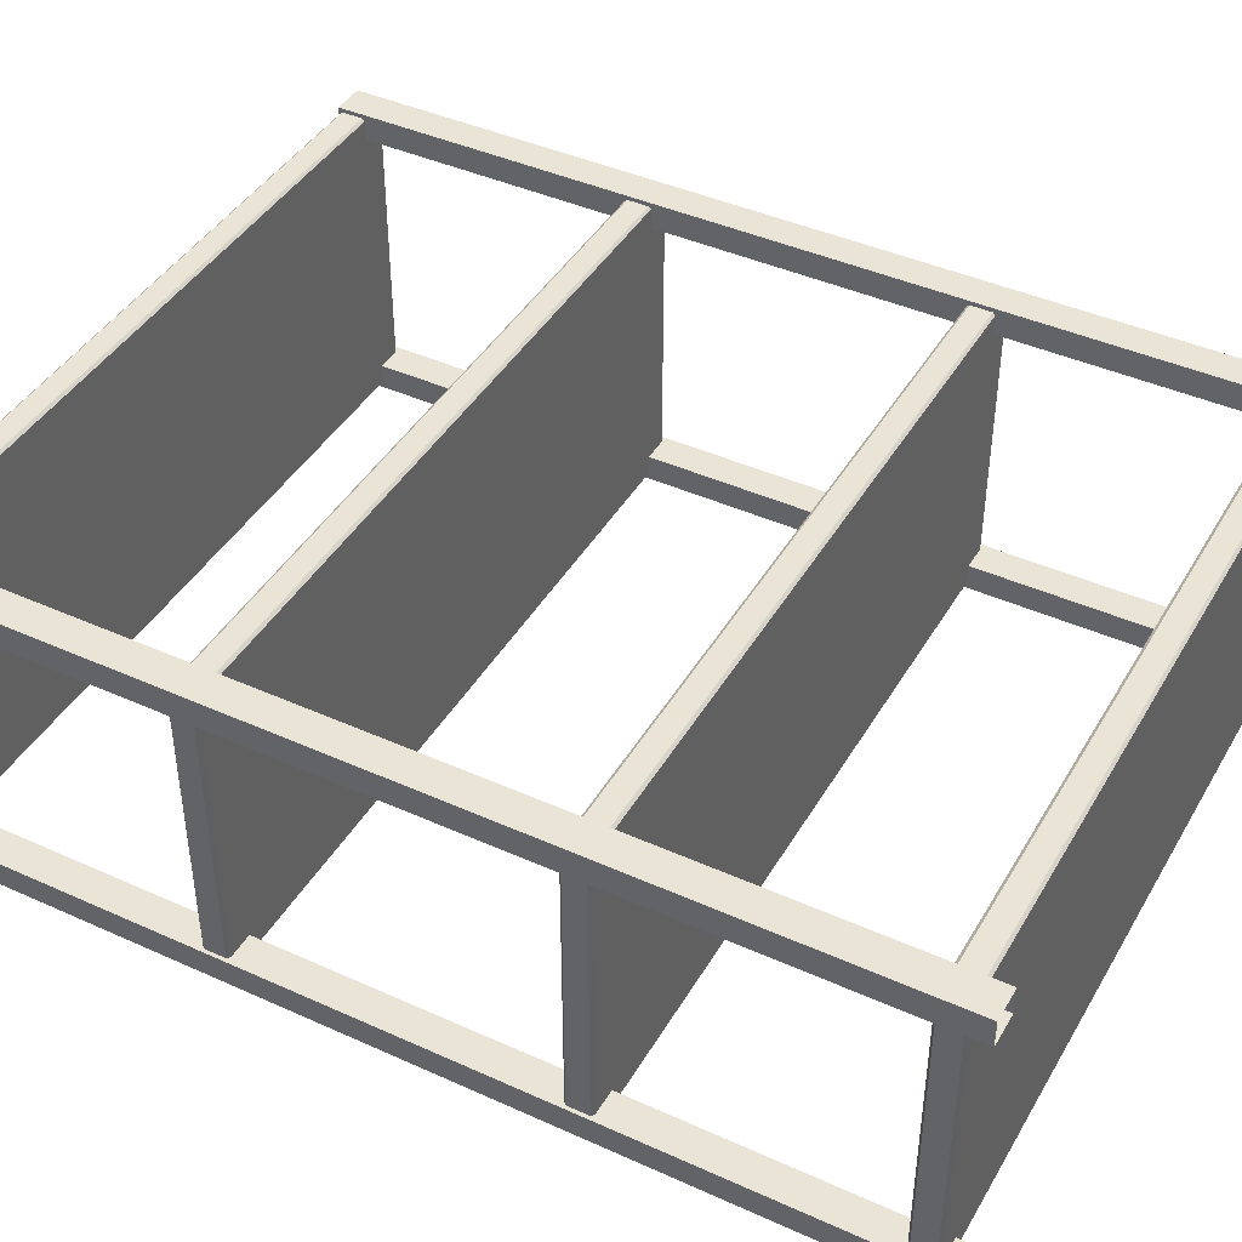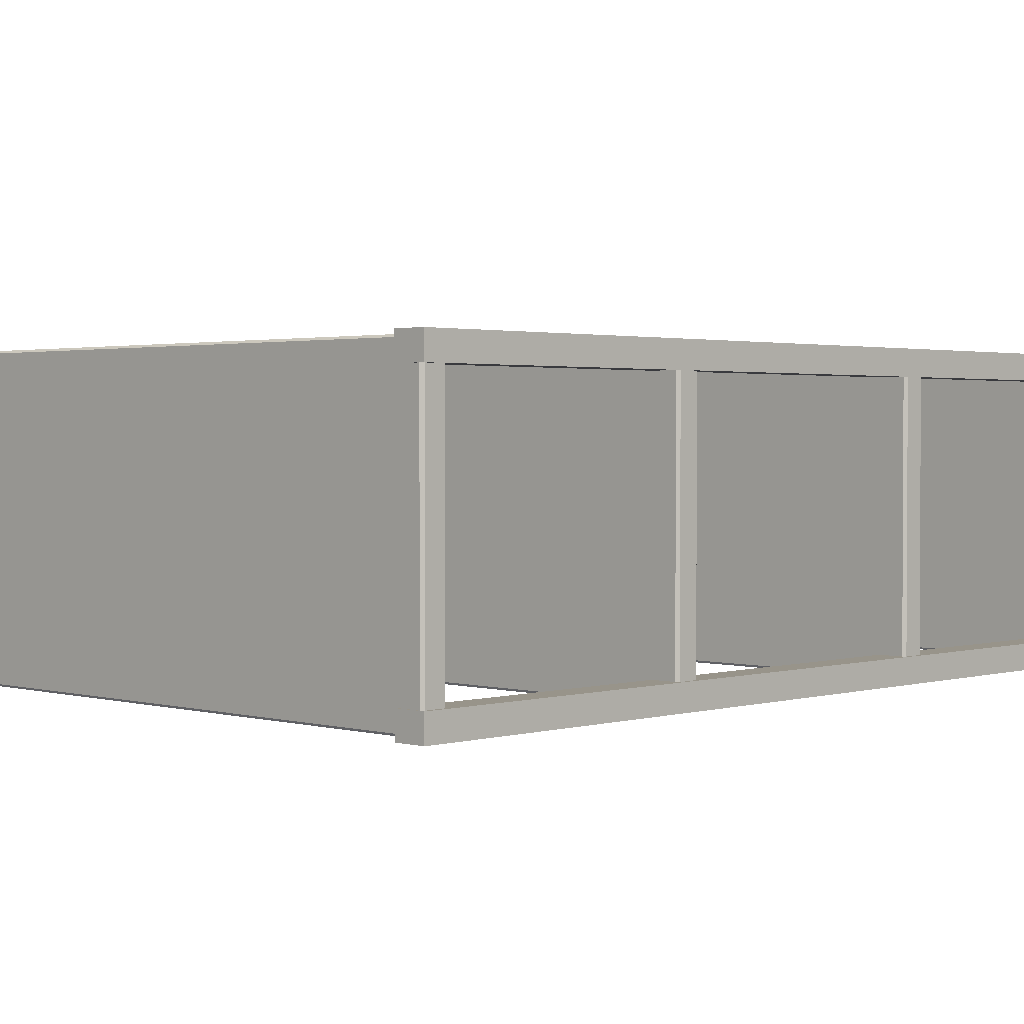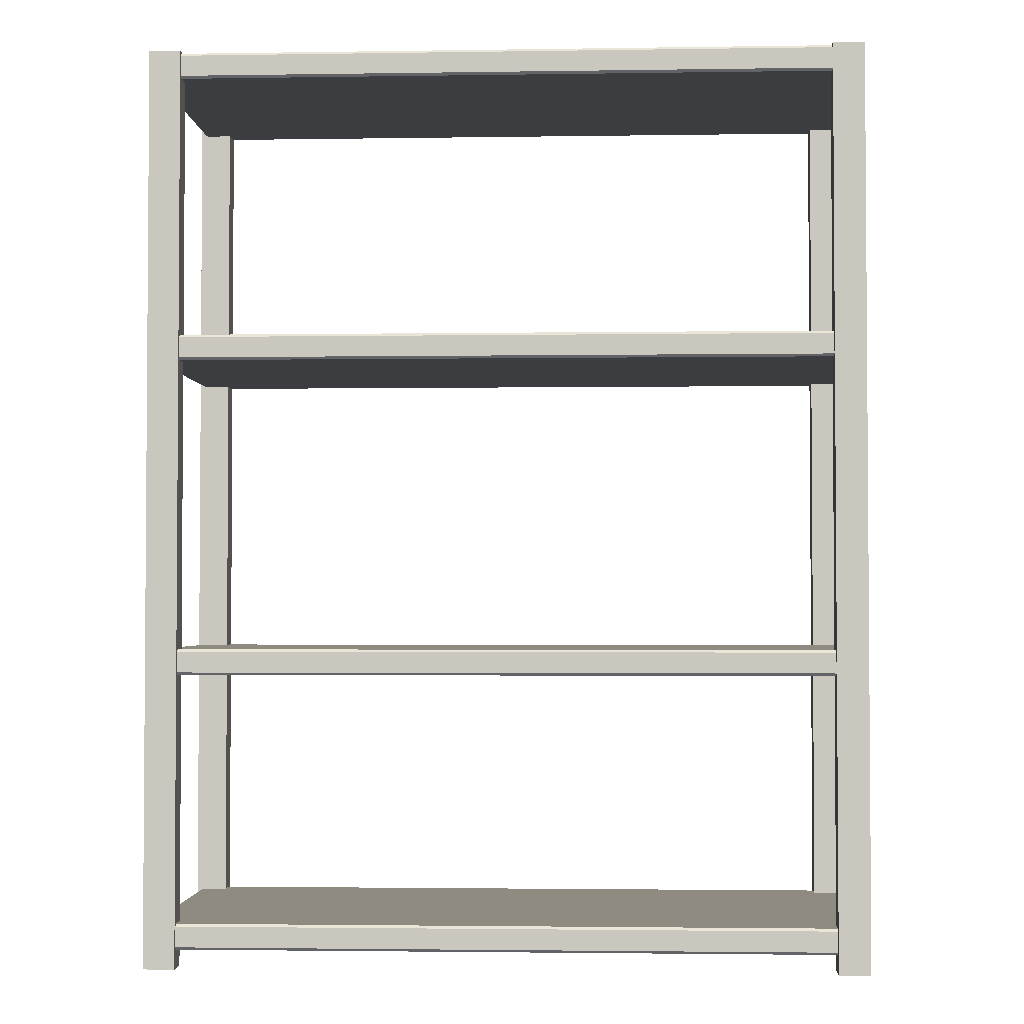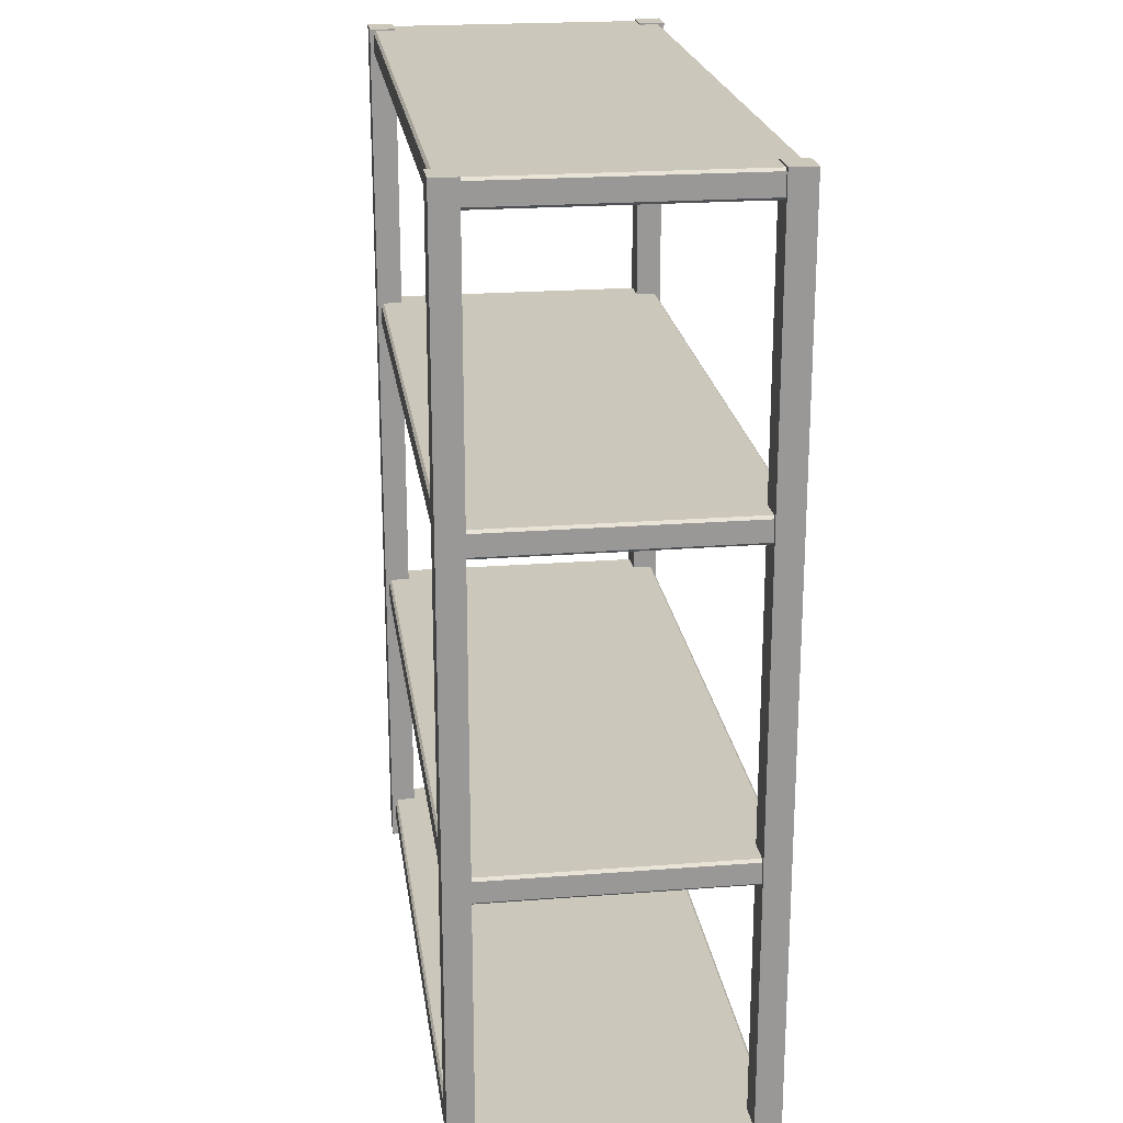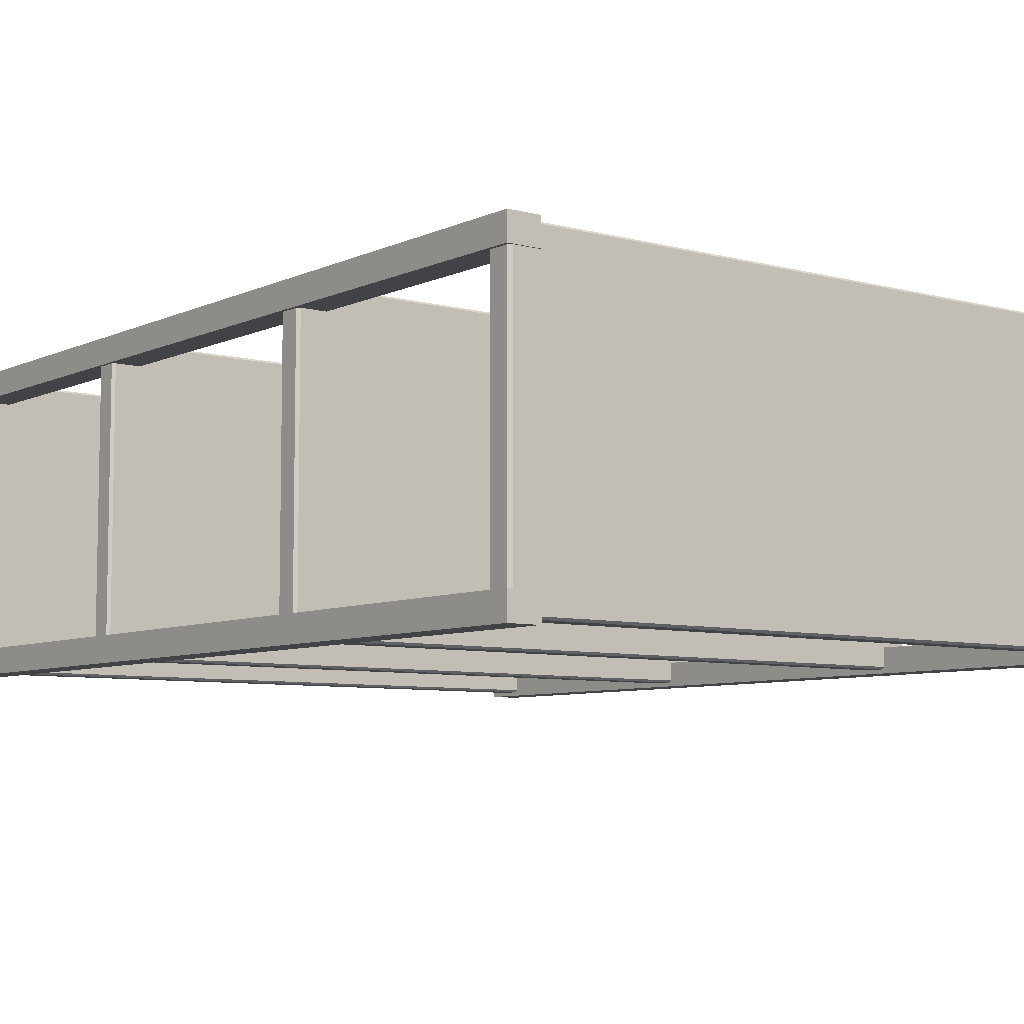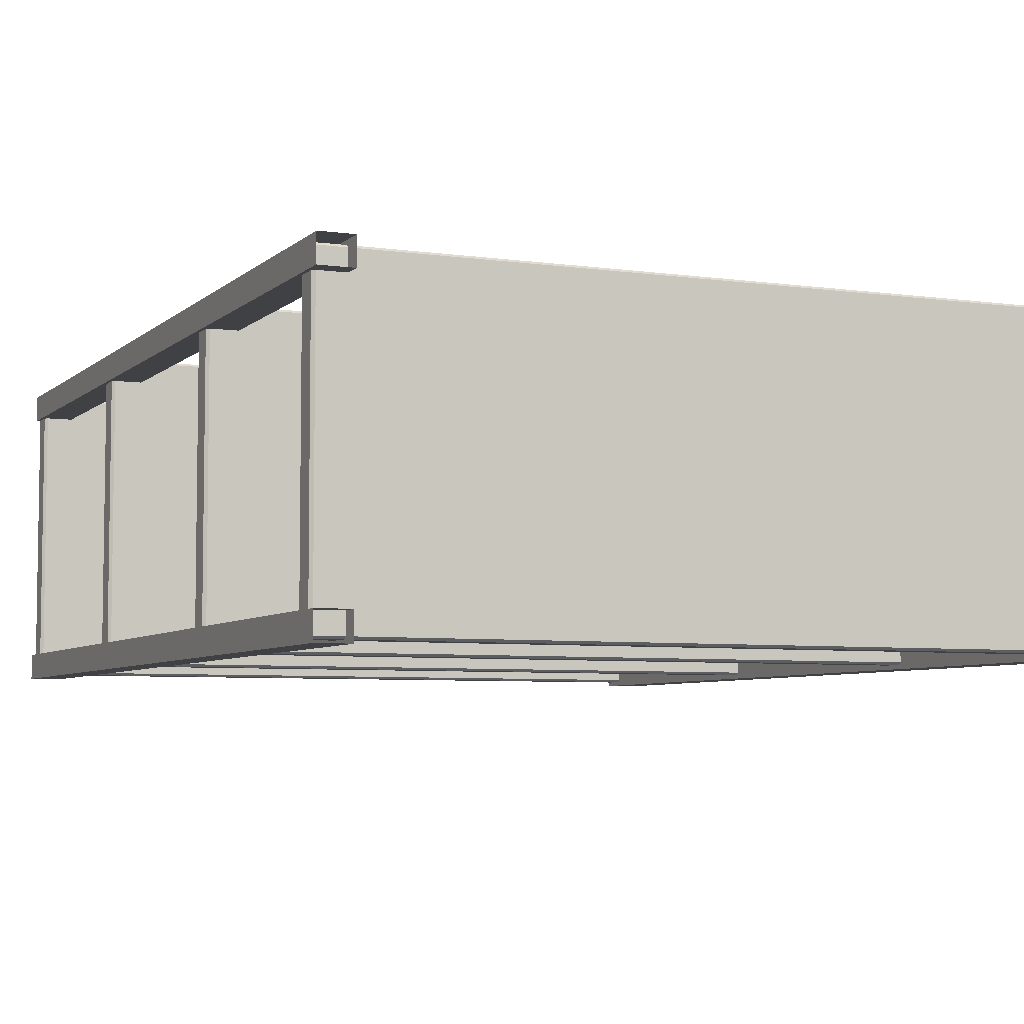
<metadata>
{"format":"obj","ext":"obj","renderer":"f3d","projection":"perspective","resolution":1024,"background":"white","views":[{"elev":42.6,"azim":-61.7,"up":"+Z"},{"elev":1.8,"azim":-135.8,"up":"+Z"},{"elev":-2.5,"azim":3.0,"up":"+Y"},{"elev":21.7,"azim":-97.8,"up":"+Y"},{"elev":-7.0,"azim":142.4,"up":"+Z"},{"elev":-5.7,"azim":-23.7,"up":"+Z"}]}
</metadata>
<code>
g default
v -3.732 8.209 1.537
v -3.732 8.236 1.561
v -3.762 8.236 1.537
v 3.762 8.236 1.537
v 3.732 8.236 1.561
v 3.732 8.209 1.537
v -3.762 8.453 1.537
v -3.732 8.453 1.561
v -3.732 8.48 1.537
v 3.732 8.48 1.537
v 3.732 8.453 1.561
v 3.762 8.453 1.537
v -3.762 8.453 -1.537
v -3.732 8.48 -1.537
v -3.732 8.453 -1.561
v 3.732 8.453 -1.561
v 3.732 8.48 -1.537
v 3.762 8.453 -1.537
v -3.762 8.236 -1.537
v -3.732 8.236 -1.561
v -3.732 8.209 -1.537
v 3.732 8.209 -1.537
v 3.732 8.236 -1.561
v 3.762 8.236 -1.537
v -0 8.209 1.537
v -0 8.209 -1.537
v -0 8.236 -1.561
v -0 8.453 -1.561
v -0 8.48 -1.537
v -0 8.48 1.537
v -0 8.453 1.561
v -0 8.236 1.561
v -3.762 8.236 0
v -3.762 8.453 0
v -3.732 8.48 0
v -0 8.48 0
v 3.732 8.48 0
v 3.762 8.453 0
v 3.762 8.236 0
v 3.732 8.209 0
v -0 8.209 0
v -3.732 8.209 0
v -3.732 5.186 1.537
v -3.732 5.213 1.561
v -3.762 5.213 1.537
v 3.762 5.213 1.537
v 3.732 5.213 1.561
v 3.732 5.186 1.537
v -3.762 5.43 1.537
v -3.732 5.43 1.561
v -3.732 5.457 1.537
v 3.732 5.457 1.537
v 3.732 5.43 1.561
v 3.762 5.43 1.537
v -3.762 5.43 -1.537
v -3.732 5.457 -1.537
v -3.732 5.43 -1.561
v 3.732 5.43 -1.561
v 3.732 5.457 -1.537
v 3.762 5.43 -1.537
v -3.762 5.213 -1.537
v -3.732 5.213 -1.561
v -3.732 5.186 -1.537
v 3.732 5.186 -1.537
v 3.732 5.213 -1.561
v 3.762 5.213 -1.537
v -0 5.186 1.537
v -0 5.186 -1.537
v -0 5.213 -1.561
v -0 5.43 -1.561
v -0 5.457 -1.537
v -0 5.457 1.537
v -0 5.43 1.561
v -0 5.213 1.561
v -3.762 5.213 0
v -3.762 5.43 0
v -3.732 5.457 0
v -0 5.457 0
v 3.732 5.457 0
v 3.762 5.43 0
v 3.762 5.213 0
v 3.732 5.186 0
v -0 5.186 0
v -3.732 5.186 0
v -3.732 -1.041 1.537
v -3.732 -1.014 1.561
v -3.762 -1.014 1.537
v 3.762 -1.014 1.537
v 3.732 -1.014 1.561
v 3.732 -1.041 1.537
v -3.762 -0.7974 1.537
v -3.732 -0.7974 1.561
v -3.732 -0.7703 1.537
v 3.732 -0.7703 1.537
v 3.732 -0.7974 1.561
v 3.762 -0.7974 1.537
v -3.762 -0.7974 -1.537
v -3.732 -0.7703 -1.537
v -3.732 -0.7974 -1.561
v 3.732 -0.7974 -1.561
v 3.732 -0.7703 -1.537
v 3.762 -0.7974 -1.537
v -3.762 -1.014 -1.537
v -3.732 -1.014 -1.561
v -3.732 -1.041 -1.537
v 3.732 -1.041 -1.537
v 3.732 -1.014 -1.561
v 3.762 -1.014 -1.537
v -0 -1.041 1.537
v -0 -1.041 -1.537
v -0 -1.014 -1.561
v -0 -0.7974 -1.561
v -0 -0.7703 -1.537
v -0 -0.7703 1.537
v -0 -0.7974 1.561
v -0 -1.014 1.561
v -3.762 -1.014 0
v -3.762 -0.7974 0
v -3.732 -0.7703 0
v -0 -0.7703 0
v 3.732 -0.7703 0
v 3.762 -0.7974 0
v 3.762 -1.014 0
v 3.732 -1.041 0
v -0 -1.041 0
v -3.732 -1.041 0
v -3.798 -1.241 1.603
v -3.464 -1.241 1.603
v -3.798 8.495 1.603
v -3.464 8.495 1.603
v -3.798 8.495 1.335
v -3.464 8.495 1.335
v -3.798 -1.241 1.335
v -3.464 -1.241 1.335
v -3.798 -1.241 -1.603
v -3.464 -1.241 -1.603
v -3.798 8.495 -1.603
v -3.464 8.495 -1.603
v -3.798 8.495 -1.335
v -3.464 8.495 -1.335
v -3.798 -1.241 -1.335
v -3.464 -1.241 -1.335
v 3.798 -1.241 1.603
v 3.464 -1.241 1.603
v 3.798 8.495 1.603
v 3.464 8.495 1.603
v 3.798 8.495 1.335
v 3.464 8.495 1.335
v 3.798 -1.241 1.335
v 3.464 -1.241 1.335
v 3.798 -1.241 -1.603
v 3.464 -1.241 -1.603
v 3.798 8.495 -1.603
v 3.464 8.495 -1.603
v 3.798 8.495 -1.335
v 3.464 8.495 -1.335
v 3.798 -1.241 -1.335
v 3.464 -1.241 -1.335
v -3.732 1.842 1.537
v -3.732 1.869 1.561
v -3.762 1.869 1.537
v 3.762 1.869 1.537
v 3.732 1.869 1.561
v 3.732 1.842 1.537
v -3.762 2.086 1.537
v -3.732 2.086 1.561
v -3.732 2.113 1.537
v 3.732 2.113 1.537
v 3.732 2.086 1.561
v 3.762 2.086 1.537
v -3.762 2.086 -1.537
v -3.732 2.113 -1.537
v -3.732 2.086 -1.561
v 3.732 2.086 -1.561
v 3.732 2.113 -1.537
v 3.762 2.086 -1.537
v -3.762 1.869 -1.537
v -3.732 1.869 -1.561
v -3.732 1.842 -1.537
v 3.732 1.842 -1.537
v 3.732 1.869 -1.561
v 3.762 1.869 -1.537
v -0 1.842 1.537
v -0 1.842 -1.537
v -0 1.869 -1.561
v -0 2.086 -1.561
v -0 2.113 -1.537
v -0 2.113 1.537
v -0 2.086 1.561
v -0 1.869 1.561
v -3.762 1.869 0
v -3.762 2.086 0
v -3.732 2.113 0
v -0 2.113 0
v 3.732 2.113 0
v 3.762 2.086 0
v 3.762 1.869 0
v 3.732 1.842 0
v -0 1.842 0
v -3.732 1.842 0
g broom:shelf
f 42 33 19 21
f 32 25 6 5
f 3 2 8 7
f 39 40 22 24
f 5 4 12 11
f 34 35 14 13
f 30 31 11 10
f 37 38 18 17
f 13 15 20 19
f 28 29 17 16
f 16 18 24 23
f 26 27 23 22
f 31 32 5 11
f 29 36 37 17
f 27 28 16 23
f 40 41 26 22
f 38 39 24 18
f 19 33 34 13
f 1 2 3
f 4 5 6
f 7 8 9
f 10 11 12
f 13 14 15
f 16 17 18
f 19 20 21
f 22 23 24
f 21 26 41 42
f 21 20 27 26
f 15 28 27 20
f 15 14 29 28
f 35 36 29 14
f 9 8 31 30
f 2 32 31 8
f 2 1 25 32
f 34 33 3 7
f 7 9 35 34
f 9 30 36 35
f 37 36 30 10
f 10 12 38 37
f 4 39 38 12
f 4 6 40 39
f 25 41 40 6
f 42 41 25 1
f 1 3 33 42
f 84 75 61 63
f 74 67 48 47
f 45 44 50 49
f 81 82 64 66
f 47 46 54 53
f 76 77 56 55
f 72 73 53 52
f 79 80 60 59
f 55 57 62 61
f 70 71 59 58
f 58 60 66 65
f 68 69 65 64
f 73 74 47 53
f 71 78 79 59
f 69 70 58 65
f 82 83 68 64
f 80 81 66 60
f 61 75 76 55
f 43 44 45
f 46 47 48
f 49 50 51
f 52 53 54
f 55 56 57
f 58 59 60
f 61 62 63
f 64 65 66
f 63 68 83 84
f 63 62 69 68
f 57 70 69 62
f 57 56 71 70
f 77 78 71 56
f 51 50 73 72
f 44 74 73 50
f 44 43 67 74
f 76 75 45 49
f 49 51 77 76
f 51 72 78 77
f 79 78 72 52
f 52 54 80 79
f 46 81 80 54
f 46 48 82 81
f 67 83 82 48
f 84 83 67 43
f 43 45 75 84
f 126 117 103 105
f 116 109 90 89
f 87 86 92 91
f 123 124 106 108
f 89 88 96 95
f 118 119 98 97
f 114 115 95 94
f 121 122 102 101
f 97 99 104 103
f 112 113 101 100
f 100 102 108 107
f 110 111 107 106
f 115 116 89 95
f 113 120 121 101
f 111 112 100 107
f 124 125 110 106
f 122 123 108 102
f 103 117 118 97
f 85 86 87
f 88 89 90
f 91 92 93
f 94 95 96
f 97 98 99
f 100 101 102
f 103 104 105
f 106 107 108
f 105 110 125 126
f 105 104 111 110
f 99 112 111 104
f 99 98 113 112
f 119 120 113 98
f 93 92 115 114
f 86 116 115 92
f 86 85 109 116
f 118 117 87 91
f 91 93 119 118
f 93 114 120 119
f 121 120 114 94
f 94 96 122 121
f 88 123 122 96
f 88 90 124 123
f 109 125 124 90
f 126 125 109 85
f 85 87 117 126
f 127 128 130 129
f 129 130 132 131
f 131 132 134 133
f 128 134 132 130
f 133 127 129 131
f 135 137 138 136
f 137 139 140 138
f 139 141 142 140
f 136 138 140 142
f 141 139 137 135
f 143 145 146 144
f 145 147 148 146
f 147 149 150 148
f 144 146 148 150
f 149 147 145 143
f 151 152 154 153
f 153 154 156 155
f 155 156 158 157
f 152 158 156 154
f 157 151 153 155
f 200 191 177 179
f 190 183 164 163
f 161 160 166 165
f 197 198 180 182
f 163 162 170 169
f 192 193 172 171
f 188 189 169 168
f 195 196 176 175
f 171 173 178 177
f 186 187 175 174
f 174 176 182 181
f 184 185 181 180
f 189 190 163 169
f 187 194 195 175
f 185 186 174 181
f 198 199 184 180
f 196 197 182 176
f 177 191 192 171
f 159 160 161
f 162 163 164
f 165 166 167
f 168 169 170
f 171 172 173
f 174 175 176
f 177 178 179
f 180 181 182
f 179 184 199 200
f 179 178 185 184
f 173 186 185 178
f 173 172 187 186
f 193 194 187 172
f 167 166 189 188
f 160 190 189 166
f 160 159 183 190
f 192 191 161 165
f 165 167 193 192
f 167 188 194 193
f 195 194 188 168
f 168 170 196 195
f 162 197 196 170
f 162 164 198 197
f 183 199 198 164
f 200 199 183 159
f 159 161 191 200

</code>
